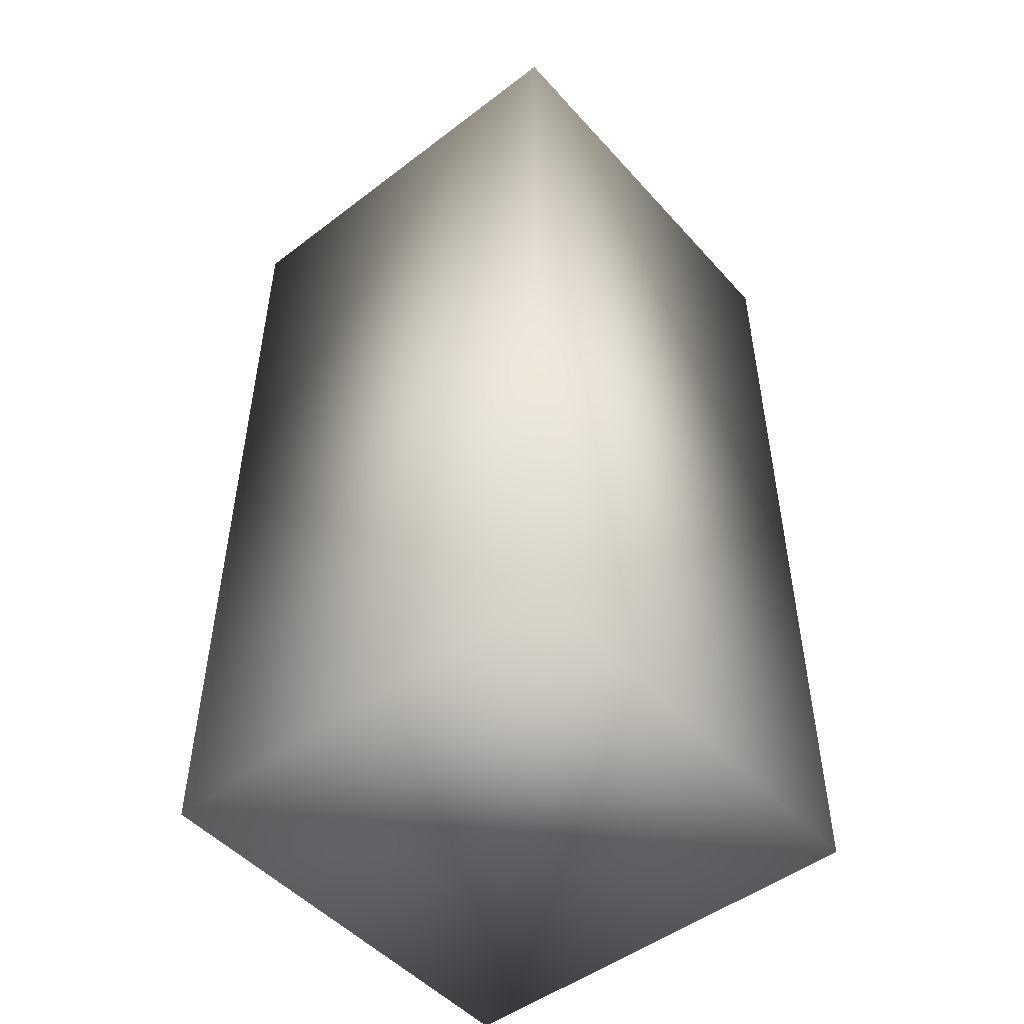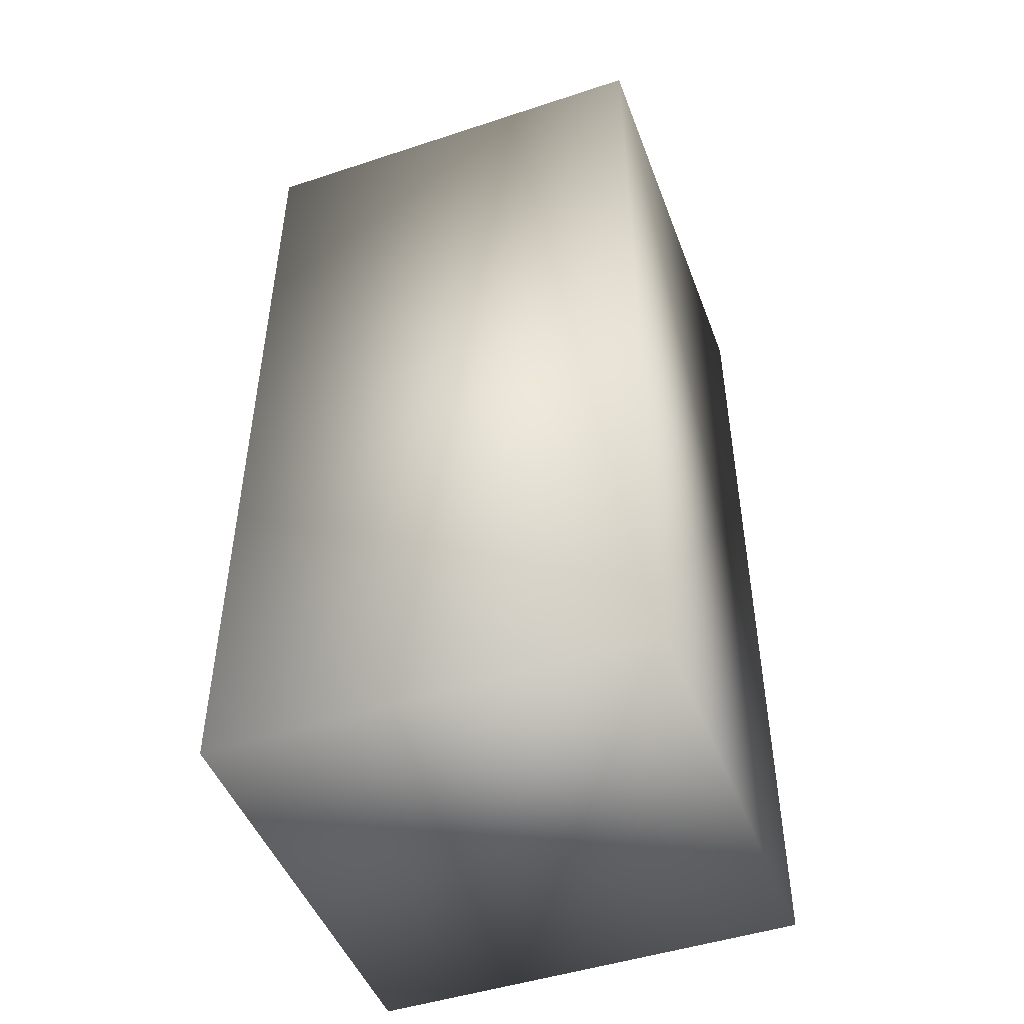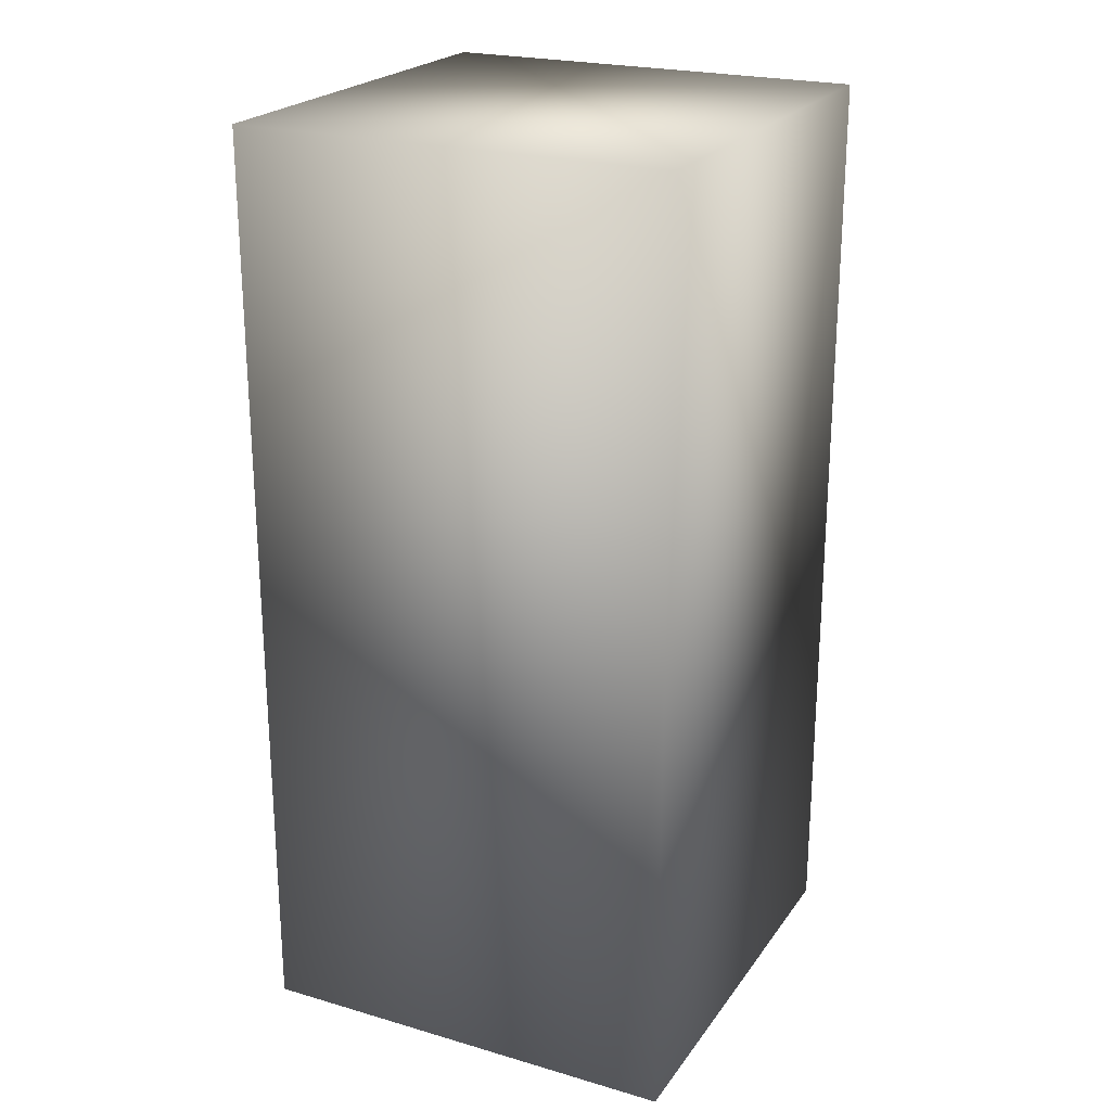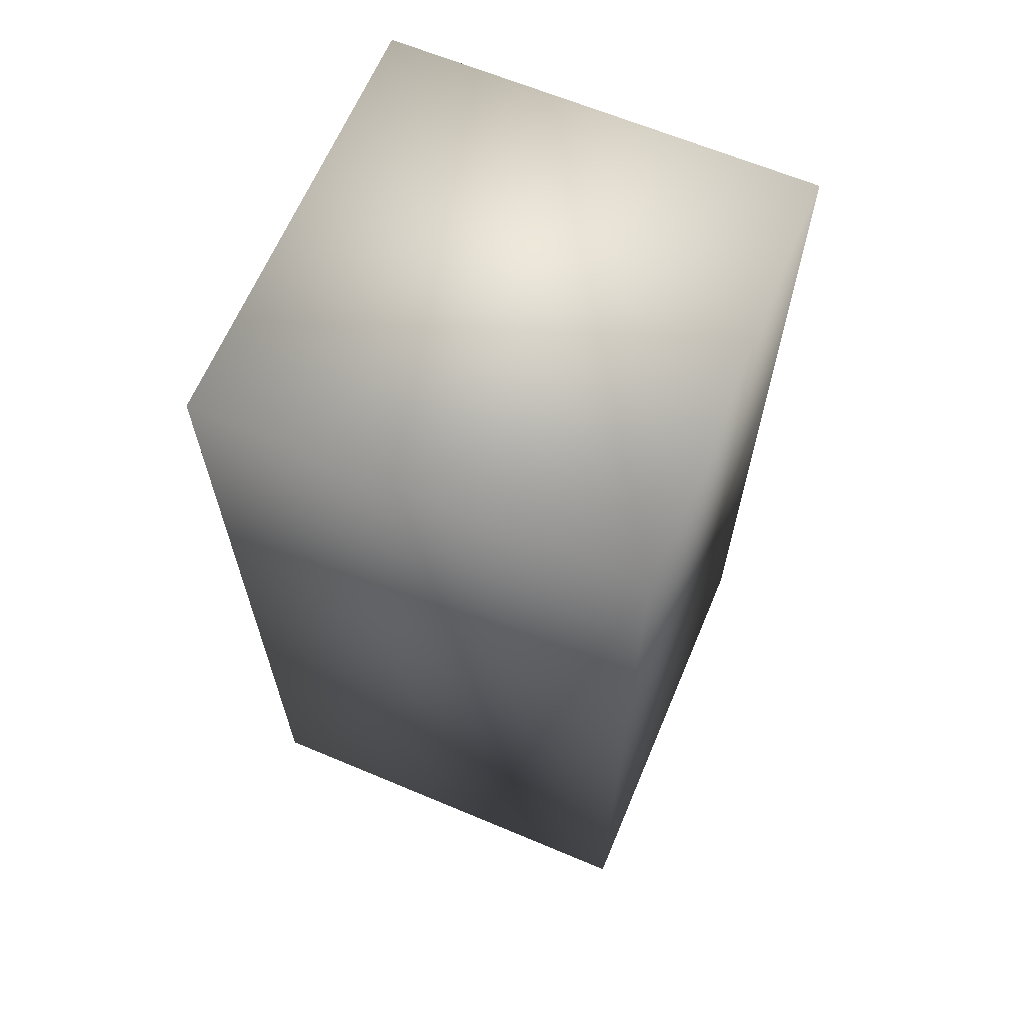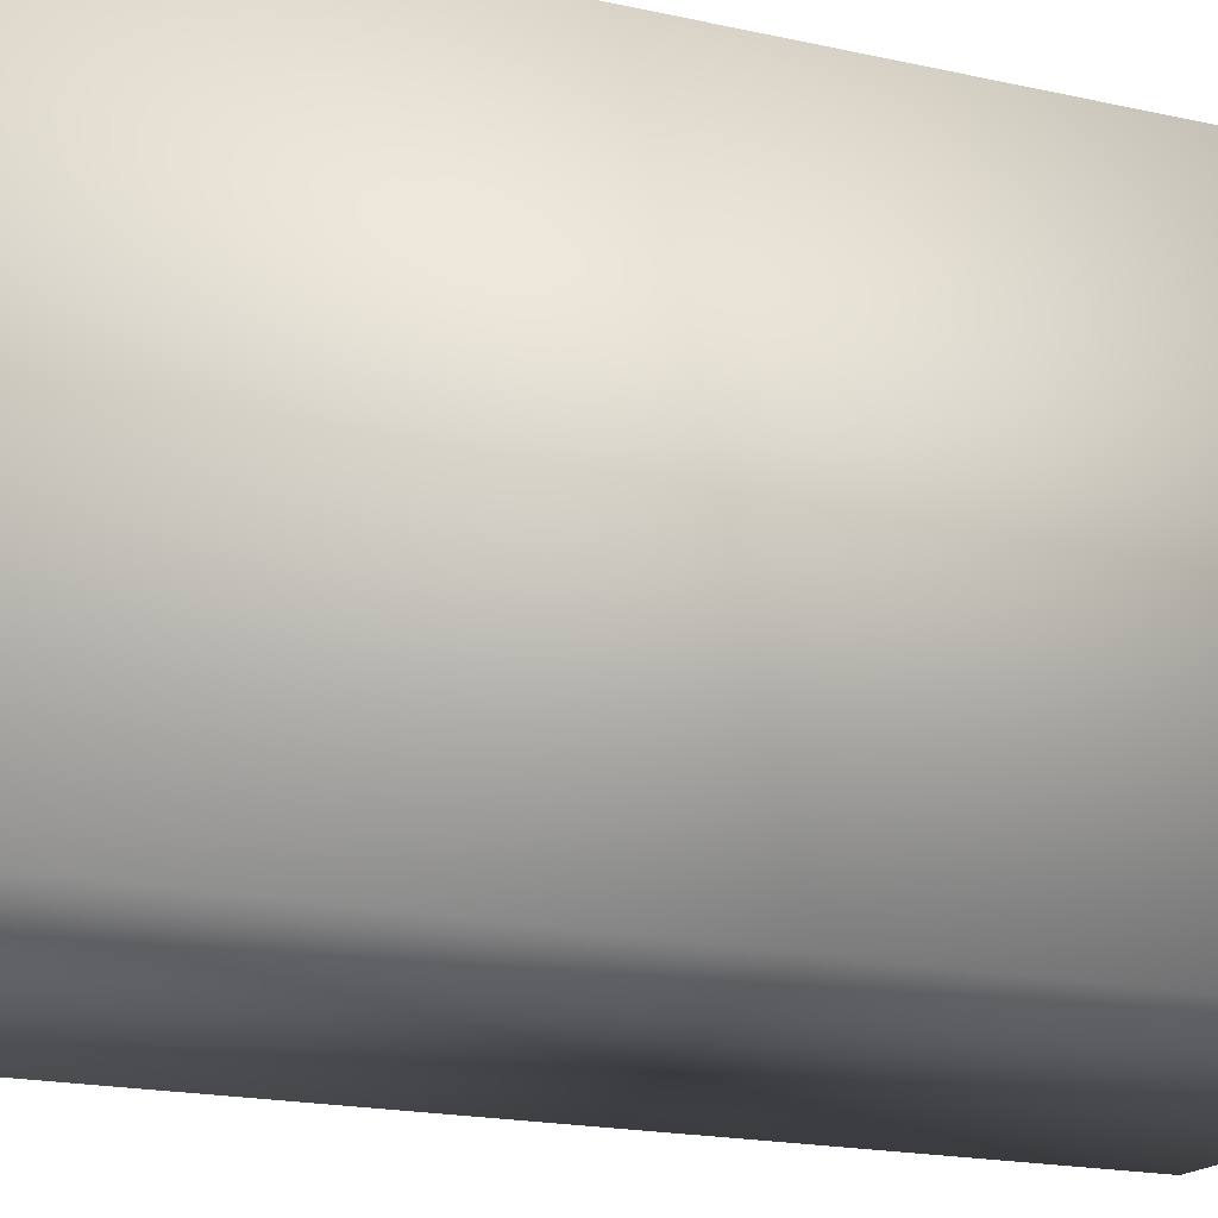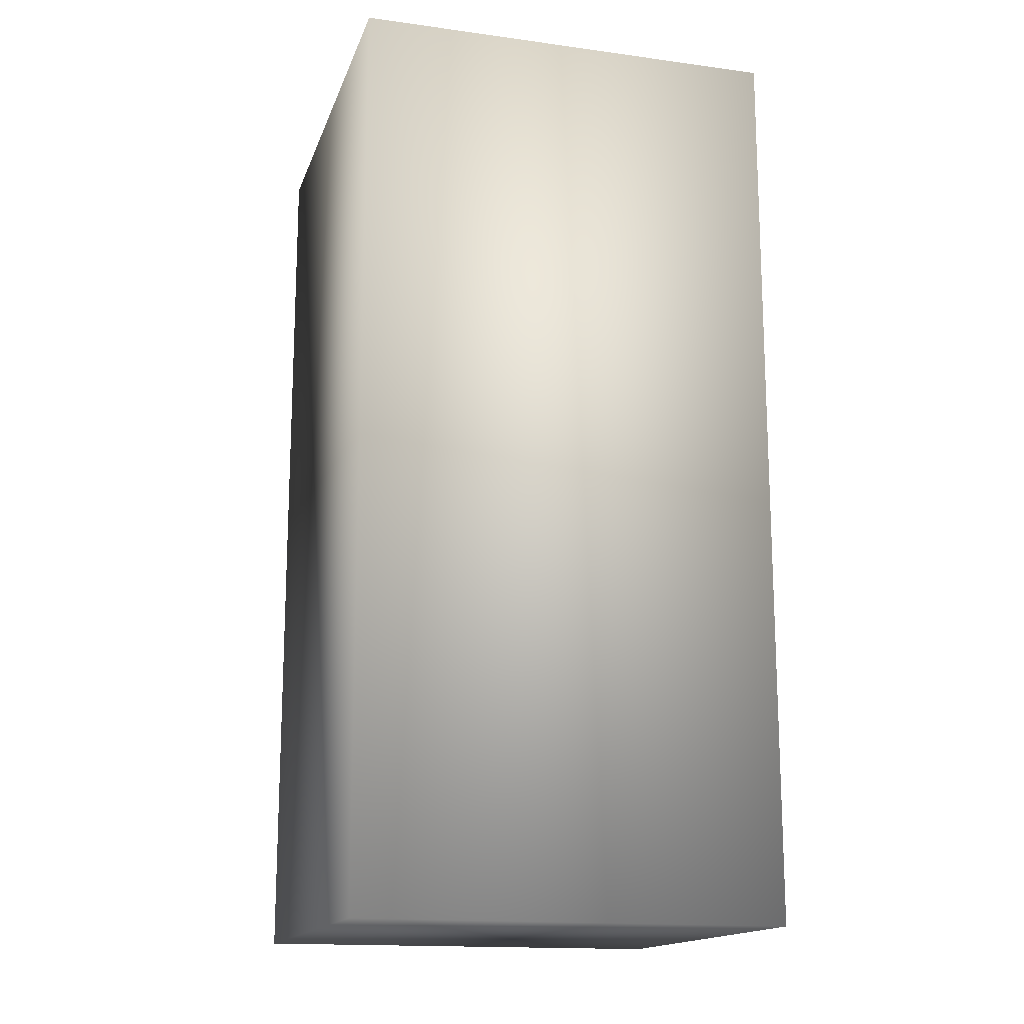
<metadata>
{"format":"obj","ext":"obj","renderer":"f3d","projection":"perspective","resolution":1024,"background":"white","views":[{"elev":-49.6,"azim":40.0,"up":"+Y"},{"elev":-47.8,"azim":110.3,"up":"+Y"},{"elev":22.9,"azim":-153.7,"up":"+Y"},{"elev":64.8,"azim":112.9,"up":"+Y"},{"elev":-16.8,"azim":-115.5,"up":"+Z"},{"elev":-15.8,"azim":-15.8,"up":"+Y"}]}
</metadata>
<code>
v  -37.5 0 37.5
v  -37.5 0 -37.5
v  37.5 0 -37.5
v  37.5 0 37.5
v  -37.5 160 37.5
v  37.5 160 37.5
v  37.5 160 -37.5
v  -37.5 160 -37.5
o Box002
g Box002
f 1 2 3 4
f 5 6 7 8
f 1 4 6 5
f 4 3 7 6
f 3 2 8 7
f 2 1 5 8

</code>
